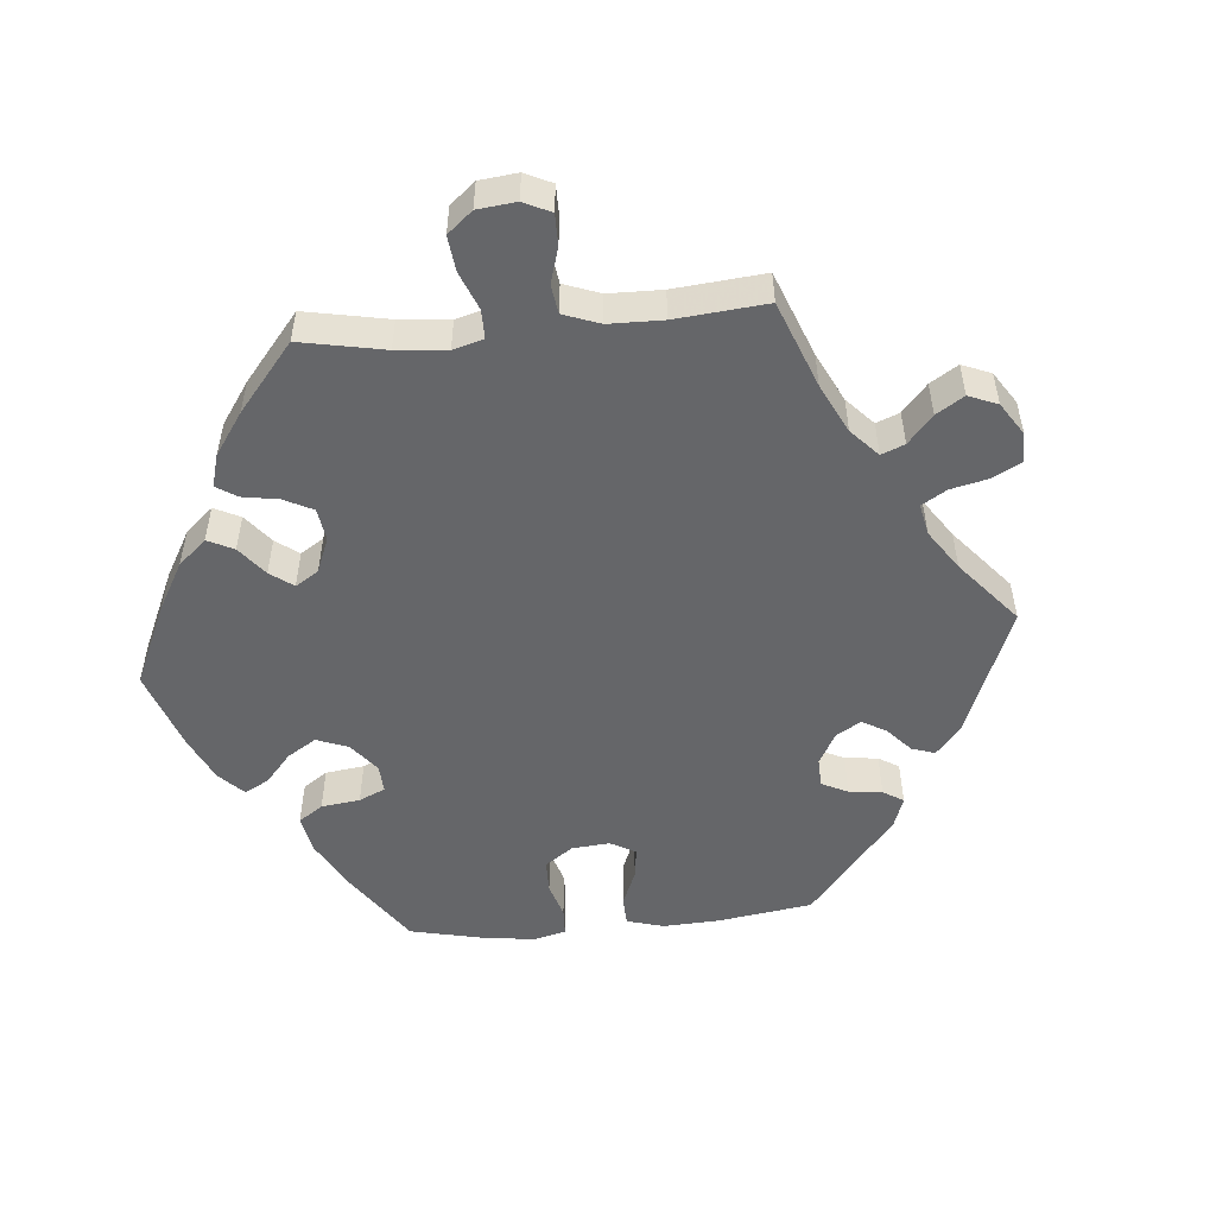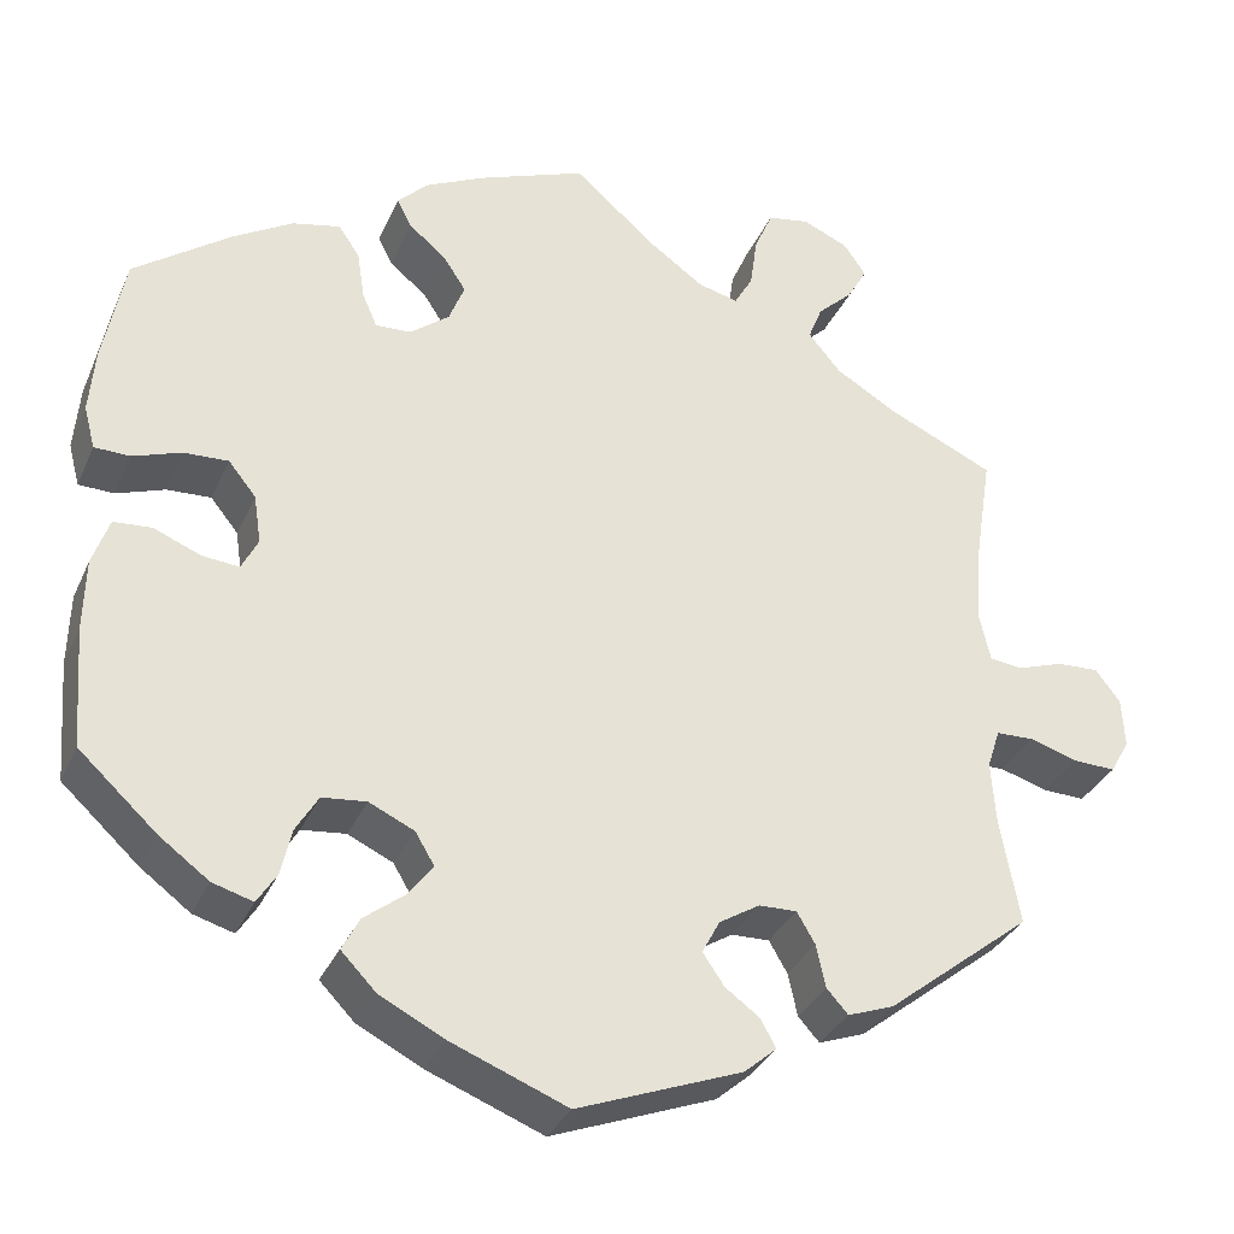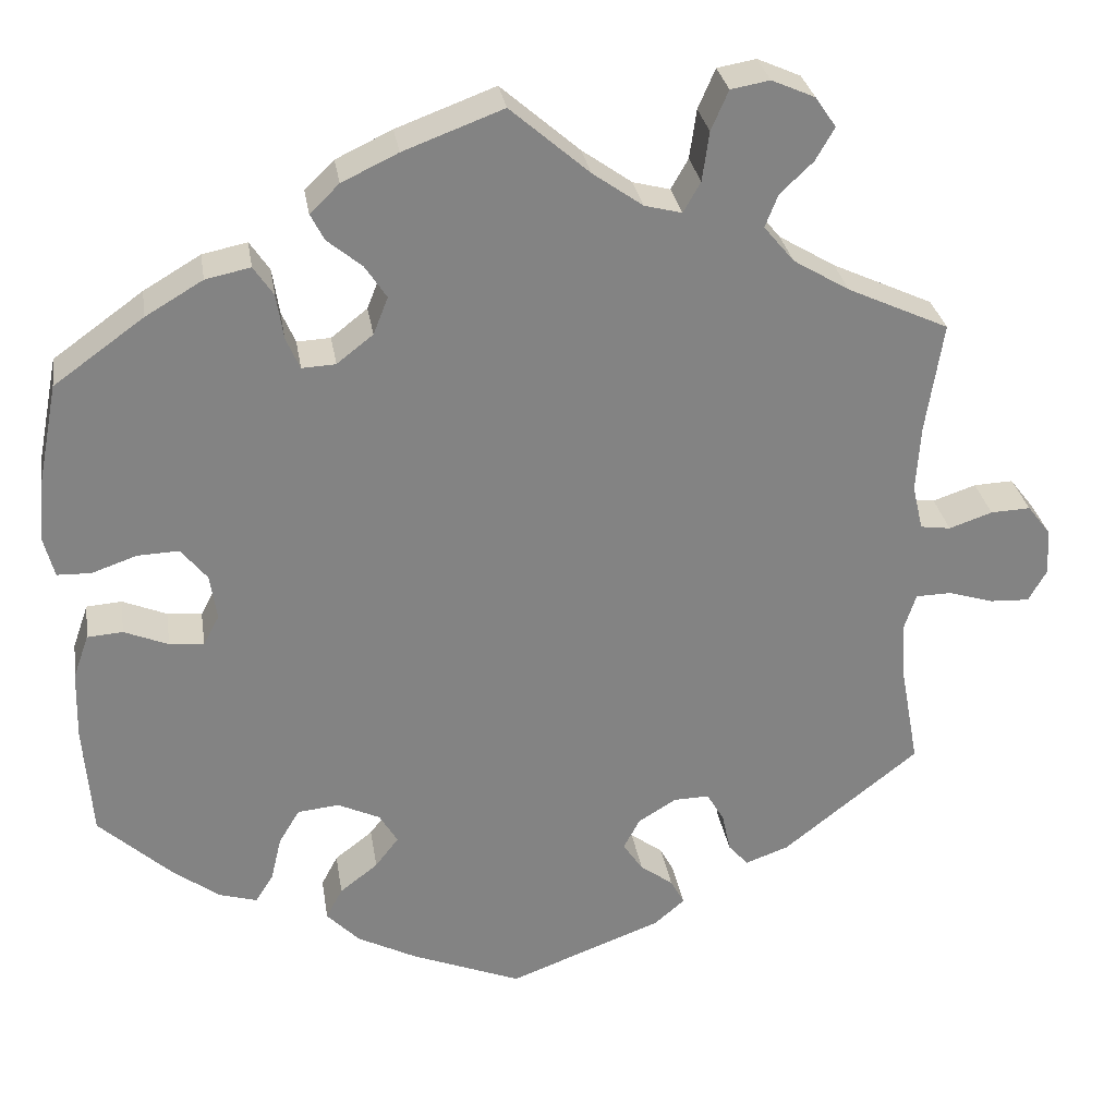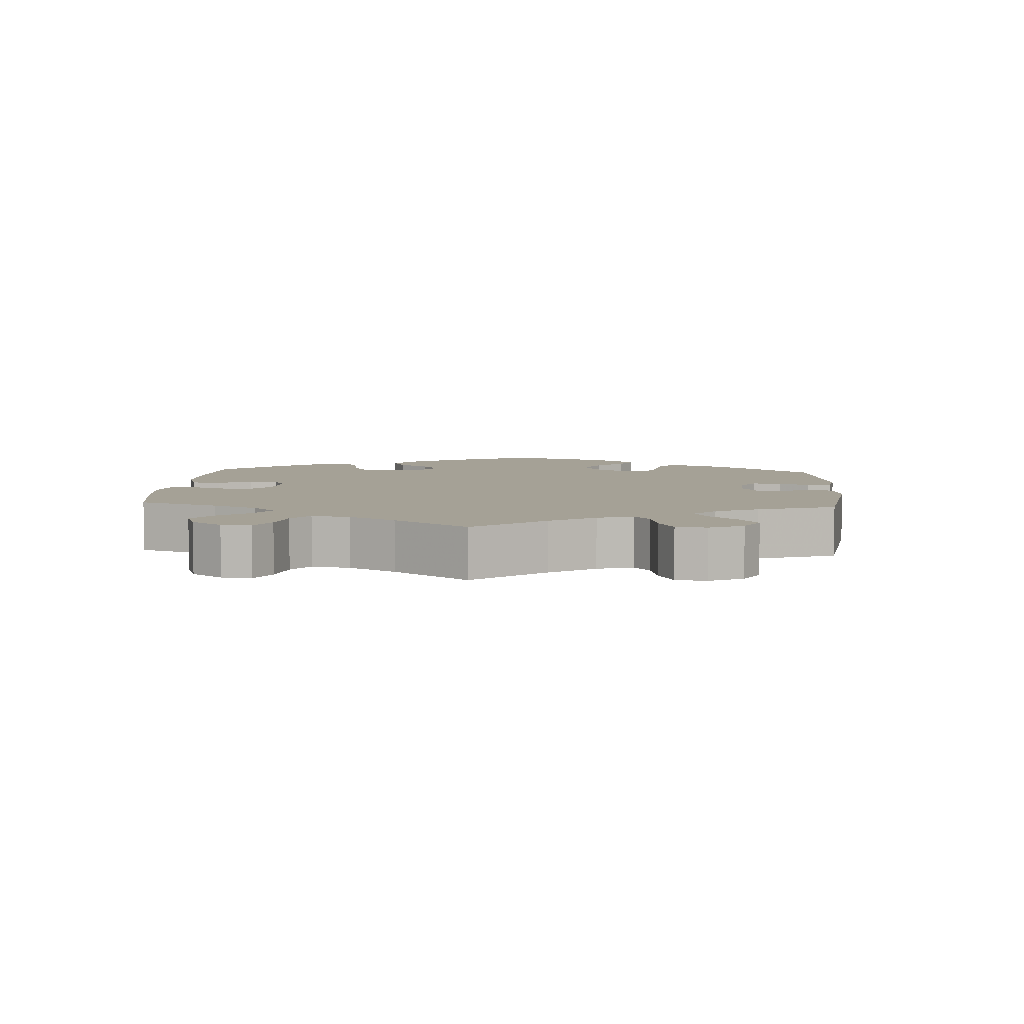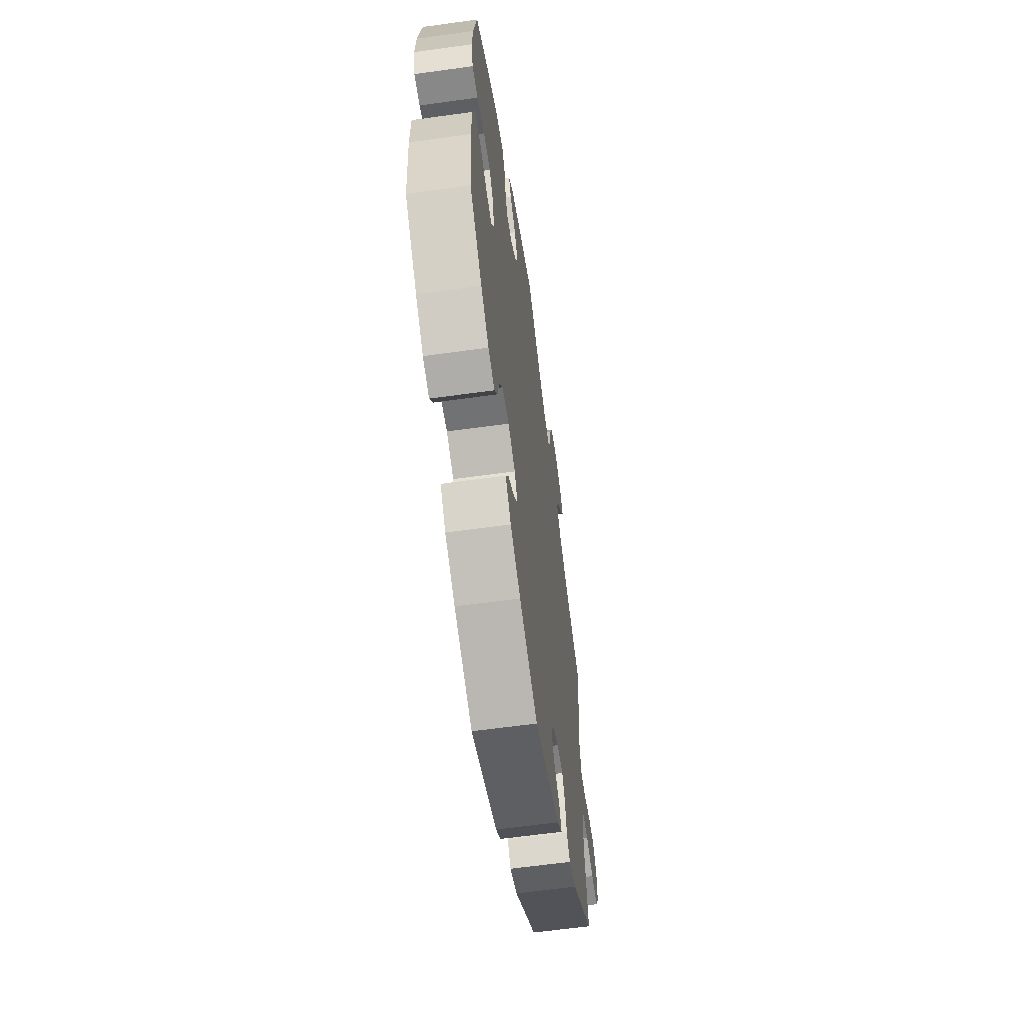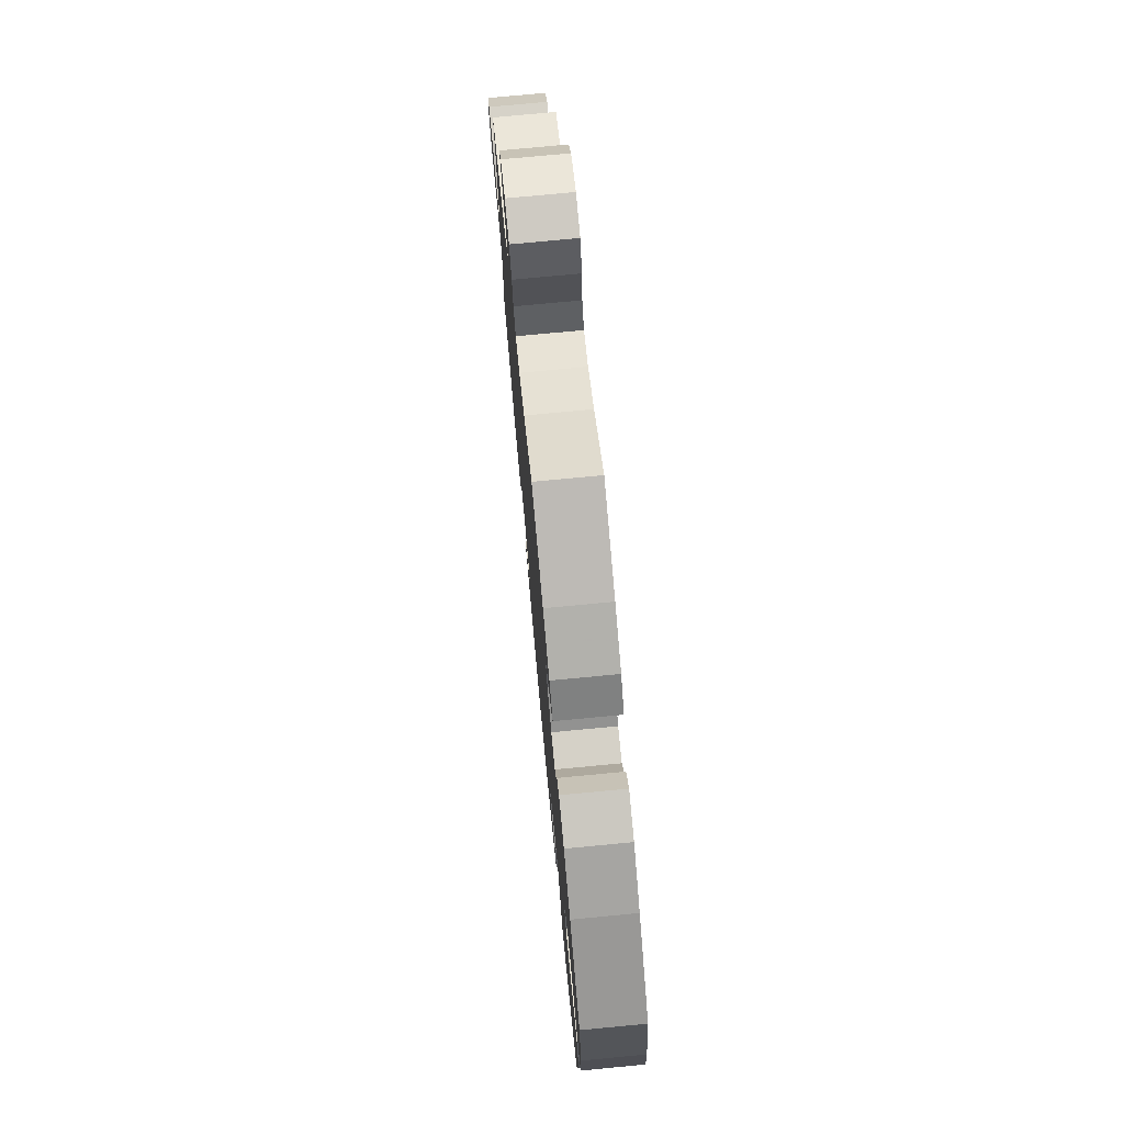
<metadata>
{"format":"obj","ext":"obj","renderer":"f3d","projection":"perspective","resolution":1024,"background":"white","views":[{"elev":-51.9,"azim":35.3,"up":"+Y"},{"elev":-32.7,"azim":-21.2,"up":"+Z"},{"elev":29.3,"azim":-8.9,"up":"+Z"},{"elev":6.0,"azim":63.8,"up":"+Y"},{"elev":-61.4,"azim":-81.9,"up":"+Z"},{"elev":76.0,"azim":-95.4,"up":"+Z"}]}
</metadata>
<code>
v -0.397 0.07 0.364
v -0.331 0.07 0.403
v -0.279 0.07 0.414
v -0.256 0.07 0.38
v -0.248 0.07 0.328
v -0.232 0.07 0.291
v -0.193 0.07 0.293
v -0.151 0.07 0.326
v -0.134 0.07 0.369
v -0.159 0.07 0.407
v -0.199 0.07 0.44
v -0.215 0.07 0.471
v -0.181 0.07 0.504
v -0.116 0.07 0.535
v -0.001 0.07 0.578
v 0.09 0.07 0.499
v 0.148 0.07 0.458
v 0.191 0.07 0.447
v 0.211 0.07 0.482
v 0.219 0.07 0.539
v 0.239 0.07 0.585
v 0.284 0.07 0.593
v 0.334 0.07 0.571
v 0.358 0.07 0.536
v 0.336 0.07 0.498
v 0.298 0.07 0.462
v 0.283 0.07 0.424
v 0.318 0.07 0.382
v 0.383 0.07 0.343
v 0.5 0.07 0.289
v 0.48 0.07 0.161
v 0.475 0.07 0.084
v 0.487 0.07 0.032
v 0.522 0.07 0.027
v 0.572 0.07 0.044
v 0.618 0.07 0.046
v 0.645 0.07 0.011
v 0.648 0.07 -0.043
v 0.627 0.07 -0.08
v 0.581 0.07 -0.078
v 0.529 0.07 -0.062
v 0.488 0.07 -0.063
v 0.474 0.07 -0.106
v 0.479 0.07 -0.174
v 0.5 0.07 -0.289
v 0.343 0.07 -0.413
v 0.293 0.07 -0.431
v 0.27 0.07 -0.405
v 0.26 0.07 -0.359
v 0.24 0.07 -0.325
v 0.199 0.07 -0.326
v 0.155 0.07 -0.353
v 0.136 0.07 -0.389
v 0.159 0.07 -0.423
v 0.197 0.07 -0.451
v 0.213 0.07 -0.481
v 0.178 0.07 -0.511
v 0 0.07 -0.578
v -0.126 0.07 -0.528
v -0.196 0.07 -0.492
v -0.234 0.07 -0.453
v -0.215 0.07 -0.417
v -0.171 0.07 -0.383
v -0.144 0.07 -0.348
v -0.165 0.07 -0.313
v -0.214 0.07 -0.29
v -0.262 0.07 -0.295
v -0.286 0.07 -0.335
v -0.298 0.07 -0.386
v -0.319 0.07 -0.419
v -0.363 0.07 -0.406
v -0.417 0.07 -0.366
v -0.501 0.07 -0.289
v -0.511 0.07 -0.158
v -0.509 0.07 -0.08
v -0.491 0.07 -0.029
v -0.45 0.07 -0.026
v -0.399 0.07 -0.047
v -0.359 0.07 -0.051
v -0.341 0.07 -0.016
v -0.349 0.07 0.037
v -0.379 0.07 0.074
v -0.427 0.07 0.072
v -0.479 0.07 0.054
v -0.518 0.07 0.055
v -0.53 0.07 0.101
v -0.524 0.07 0.171
v -0.501 0.07 0.289
v -0.397 0 0.364
v -0.331 0 0.403
v -0.279 0 0.414
v -0.256 0 0.38
v -0.248 0 0.328
v -0.232 0 0.291
v -0.193 0 0.293
v -0.151 0 0.326
v -0.134 0 0.369
v -0.159 0 0.407
v -0.199 0 0.44
v -0.215 0 0.471
v -0.181 0 0.504
v -0.116 0 0.535
v -0.001 0 0.578
v 0.09 0 0.499
v 0.148 0 0.458
v 0.191 0 0.447
v 0.211 0 0.482
v 0.219 0 0.539
v 0.239 0 0.585
v 0.284 0 0.593
v 0.334 0 0.571
v 0.358 0 0.536
v 0.336 0 0.498
v 0.298 0 0.462
v 0.283 0 0.424
v 0.318 0 0.382
v 0.383 0 0.343
v 0.5 0 0.289
v 0.48 0 0.161
v 0.475 0 0.084
v 0.487 0 0.032
v 0.522 0 0.027
v 0.572 0 0.044
v 0.618 0 0.046
v 0.645 0 0.011
v 0.648 0 -0.043
v 0.627 0 -0.08
v 0.581 0 -0.078
v 0.529 0 -0.062
v 0.488 0 -0.063
v 0.474 0 -0.106
v 0.479 0 -0.174
v 0.5 0 -0.289
v 0.343 0 -0.413
v 0.293 0 -0.431
v 0.27 0 -0.405
v 0.26 0 -0.359
v 0.24 0 -0.325
v 0.199 0 -0.326
v 0.155 0 -0.353
v 0.136 0 -0.389
v 0.159 0 -0.423
v 0.197 0 -0.451
v 0.213 0 -0.481
v 0.178 0 -0.511
v 0 0 -0.578
v -0.126 0 -0.528
v -0.196 0 -0.492
v -0.234 0 -0.453
v -0.215 0 -0.417
v -0.171 0 -0.383
v -0.144 0 -0.348
v -0.165 0 -0.313
v -0.214 0 -0.29
v -0.262 0 -0.295
v -0.286 0 -0.335
v -0.298 0 -0.386
v -0.319 0 -0.419
v -0.363 0 -0.406
v -0.417 0 -0.366
v -0.501 0 -0.289
v -0.511 0 -0.158
v -0.509 0 -0.08
v -0.491 0 -0.029
v -0.45 0 -0.026
v -0.399 0 -0.047
v -0.359 0 -0.051
v -0.341 0 -0.016
v -0.349 0 0.037
v -0.379 0 0.074
v -0.427 0 0.072
v -0.479 0 0.054
v -0.518 0 0.055
v -0.53 0 0.101
v -0.524 0 0.171
v -0.501 0 0.289
f 83 84 85 86
f 82 83 86 87
f 75 76 77 78
f 75 78 79
f 74 75 79
f 73 74 79
f 72 73 79
f 71 72 79 80
f 68 69 70 71
f 67 68 71 80
f 60 61 62 63
f 60 63 64
f 59 60 64
f 58 59 64
f 57 58 64 65
f 54 55 56 57
f 53 54 57 65
f 46 47 48 49
f 44 45 46 49
f 43 44 49 50
f 42 43 50 51
f 38 39 40 41
f 38 41 42
f 37 38 42
f 34 35 36 37
f 34 37 42
f 33 34 42 51
f 29 30 31
f 28 29 31 32
f 27 28 32 33
f 23 24 25 26
f 23 26 27
f 22 23 27
f 19 20 21 22
f 18 19 22 27
f 13 14 15 16
f 13 16 17
f 10 11 12 13
f 9 10 13 17
f 8 9 17 18
f 2 3 4 5
f 2 5 6
f 1 2 6
f 82 87 88 1
f 66 67 80 81
f 53 65 66 81
f 52 53 81 82
f 7 8 18 27
f 7 27 33 51
f 52 82 1 6
f 6 7 51 52
f 174 173 172 171
f 175 174 171 170
f 166 165 164 163
f 167 166 163
f 167 163 162
f 167 162 161
f 167 161 160
f 168 167 160 159
f 159 158 157 156
f 168 159 156 155
f 151 150 149 148
f 152 151 148
f 152 148 147
f 152 147 146
f 153 152 146 145
f 145 144 143 142
f 153 145 142 141
f 137 136 135 134
f 137 134 133 132
f 138 137 132 131
f 139 138 131 130
f 129 128 127 126
f 130 129 126
f 130 126 125
f 125 124 123 122
f 130 125 122
f 139 130 122 121
f 119 118 117
f 120 119 117 116
f 121 120 116 115
f 114 113 112 111
f 115 114 111
f 115 111 110
f 110 109 108 107
f 115 110 107 106
f 104 103 102 101
f 105 104 101
f 101 100 99 98
f 105 101 98 97
f 106 105 97 96
f 93 92 91 90
f 94 93 90
f 94 90 89
f 89 176 175 170
f 169 168 155 154
f 169 154 153 141
f 170 169 141 140
f 115 106 96 95
f 139 121 115 95
f 94 89 170 140
f 140 139 95 94
f 1 89 90 2
f 2 90 91 3
f 3 91 92 4
f 4 92 93 5
f 5 93 94 6
f 6 94 95 7
f 7 95 96 8
f 8 96 97 9
f 9 97 98 10
f 10 98 99 11
f 11 99 100 12
f 12 100 101 13
f 13 101 102 14
f 14 102 103 15
f 15 103 104 16
f 16 104 105 17
f 17 105 106 18
f 18 106 107 19
f 19 107 108 20
f 20 108 109 21
f 21 109 110 22
f 22 110 111 23
f 23 111 112 24
f 24 112 113 25
f 25 113 114 26
f 26 114 115 27
f 27 115 116 28
f 28 116 117 29
f 29 117 118 30
f 30 118 119 31
f 31 119 120 32
f 32 120 121 33
f 33 121 122 34
f 34 122 123 35
f 35 123 124 36
f 36 124 125 37
f 37 125 126 38
f 38 126 127 39
f 39 127 128 40
f 40 128 129 41
f 41 129 130 42
f 42 130 131 43
f 43 131 132 44
f 44 132 133 45
f 45 133 134 46
f 46 134 135 47
f 47 135 136 48
f 48 136 137 49
f 49 137 138 50
f 50 138 139 51
f 51 139 140 52
f 52 140 141 53
f 53 141 142 54
f 54 142 143 55
f 55 143 144 56
f 56 144 145 57
f 57 145 146 58
f 58 146 147 59
f 59 147 148 60
f 60 148 149 61
f 61 149 150 62
f 62 150 151 63
f 63 151 152 64
f 64 152 153 65
f 65 153 154 66
f 66 154 155 67
f 67 155 156 68
f 68 156 157 69
f 69 157 158 70
f 70 158 159 71
f 71 159 160 72
f 72 160 161 73
f 73 161 162 74
f 74 162 163 75
f 75 163 164 76
f 76 164 165 77
f 77 165 166 78
f 78 166 167 79
f 79 167 168 80
f 80 168 169 81
f 81 169 170 82
f 82 170 171 83
f 83 171 172 84
f 84 172 173 85
f 85 173 174 86
f 86 174 175 87
f 87 175 176 88
f 88 176 89 1

</code>
